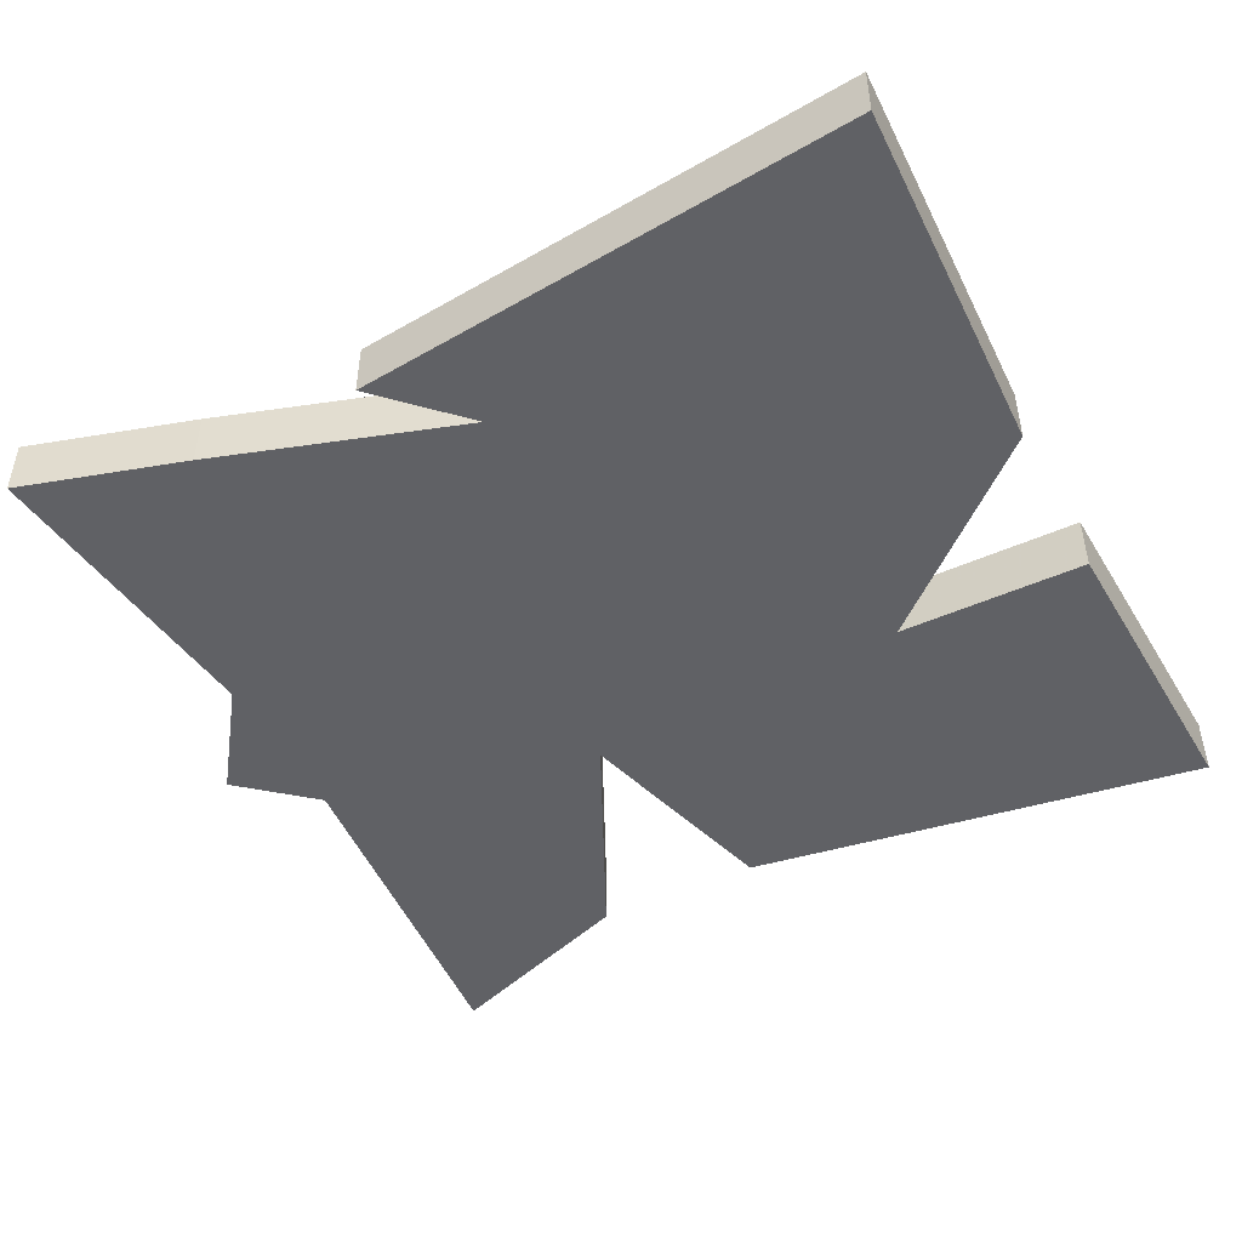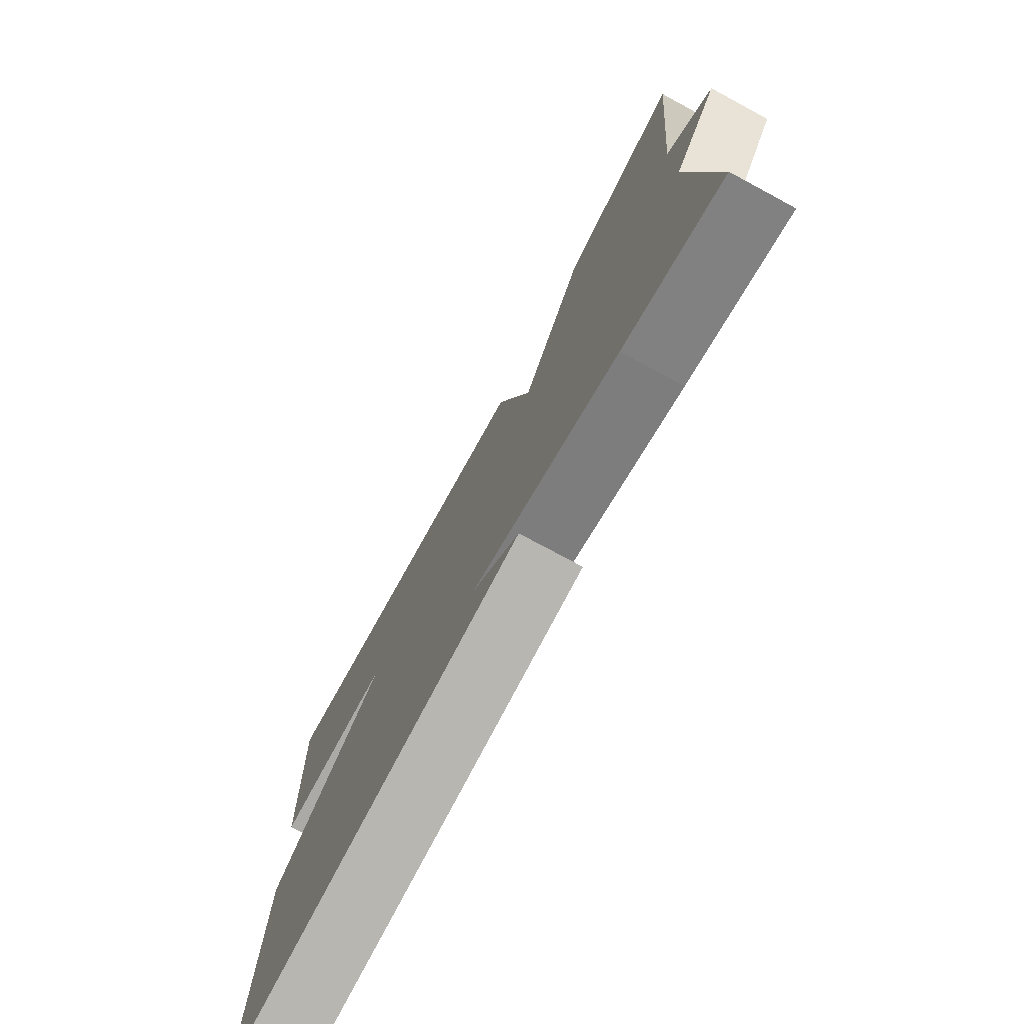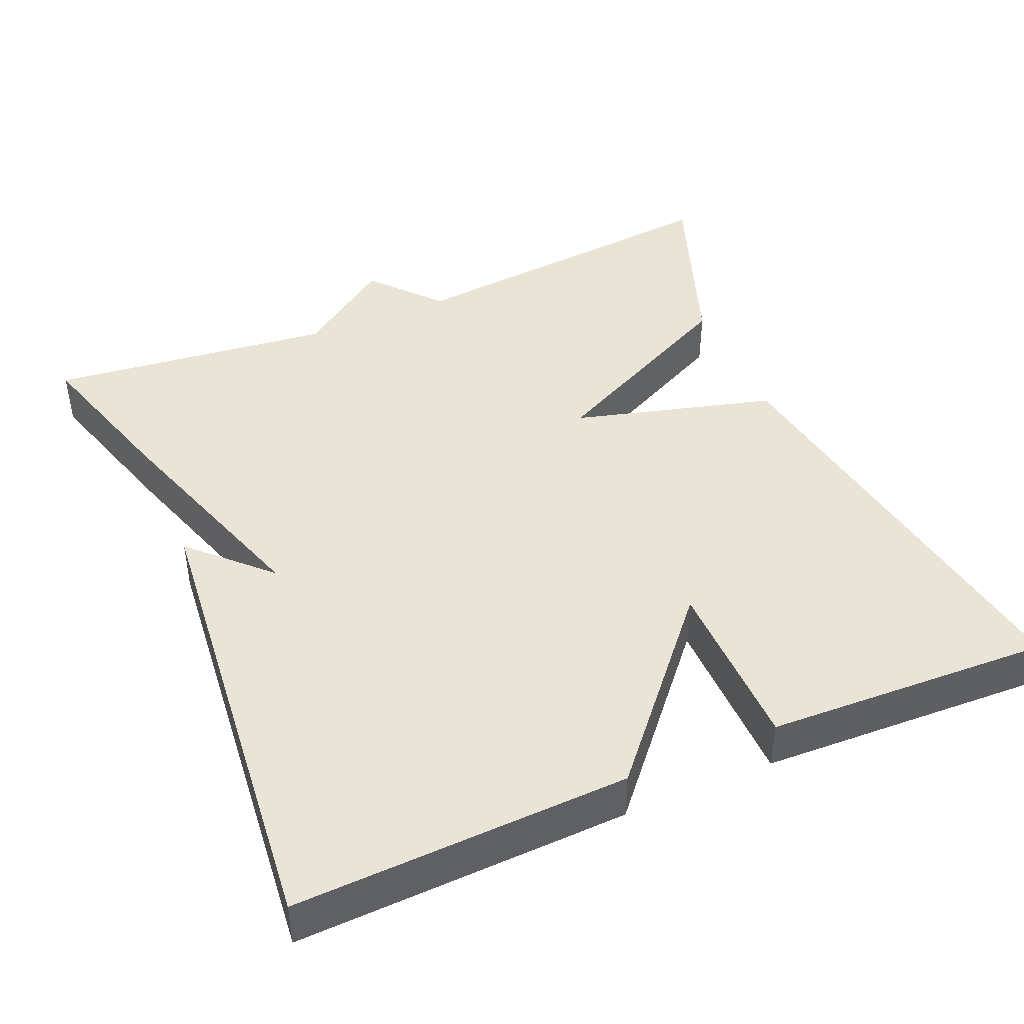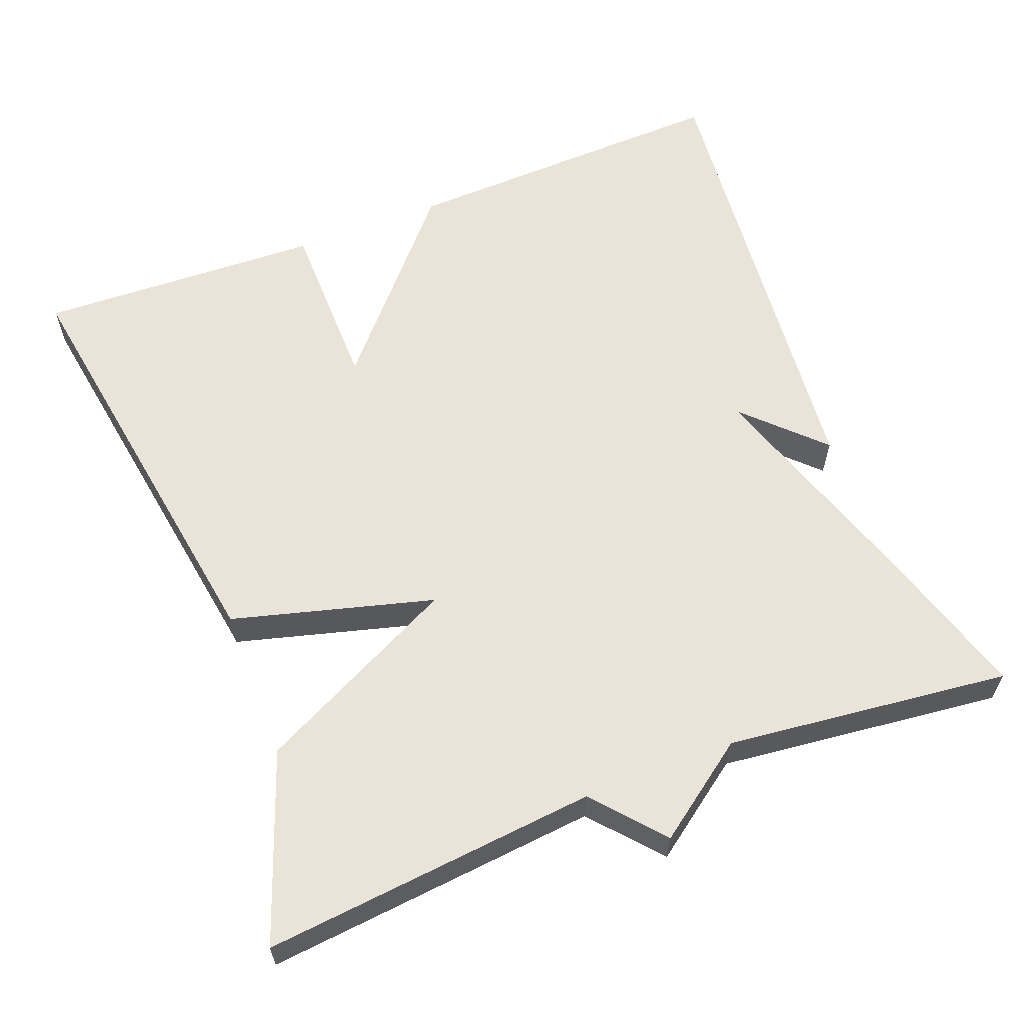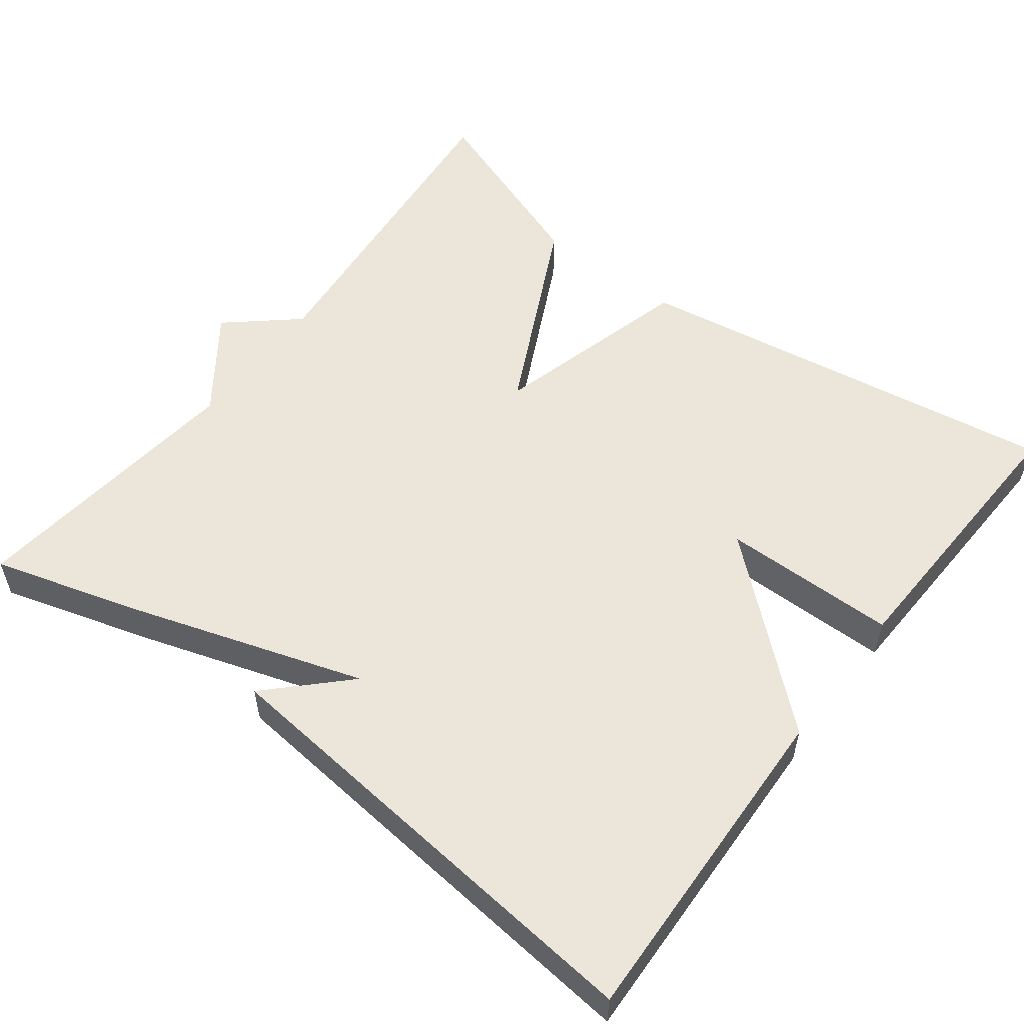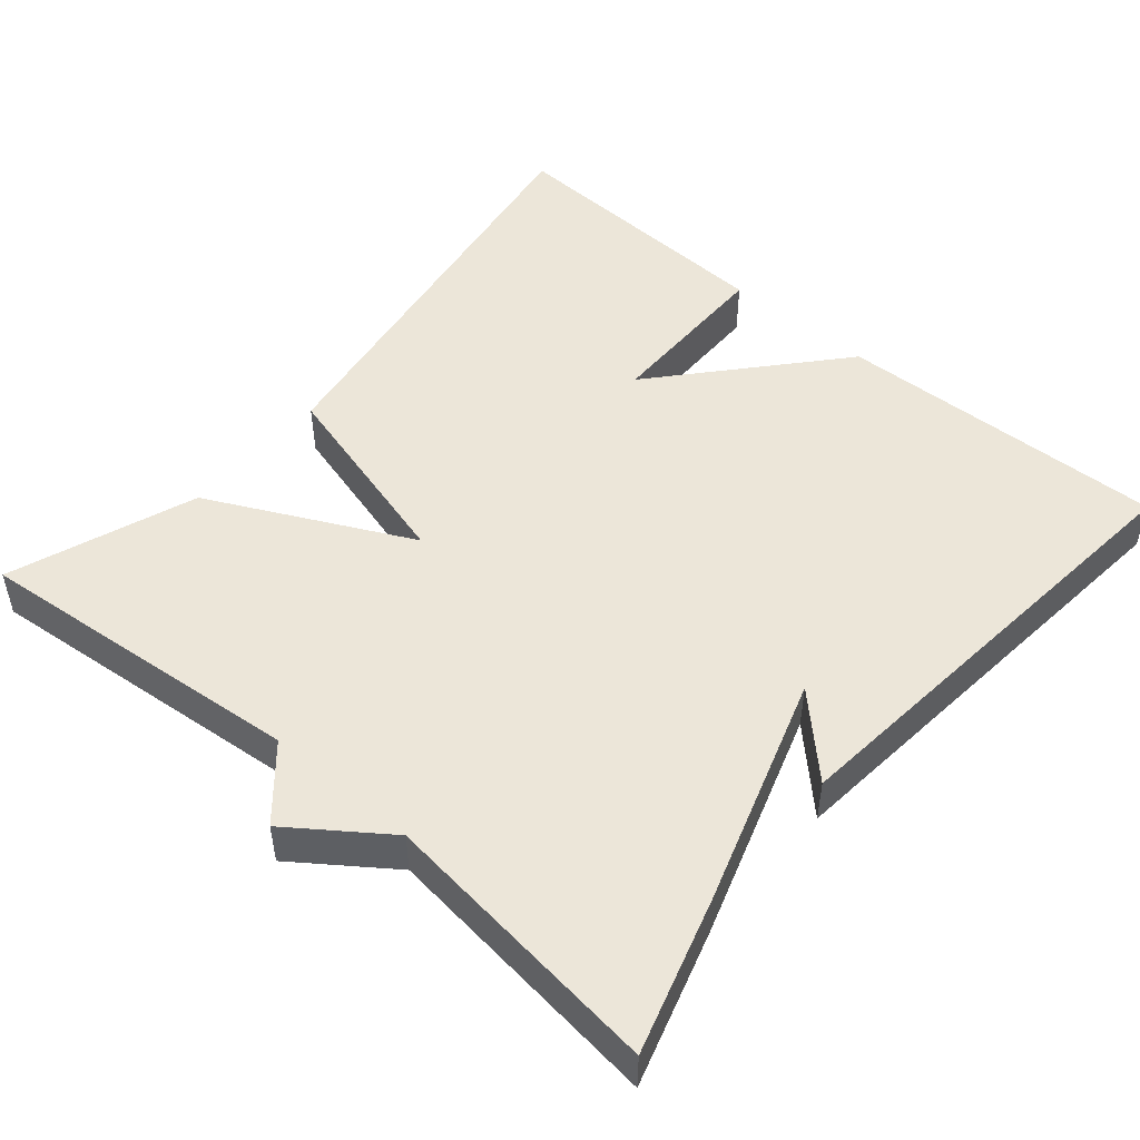
<metadata>
{"format":"obj","ext":"obj","renderer":"f3d","projection":"perspective","resolution":1024,"background":"white","views":[{"elev":-47.2,"azim":-152.6,"up":"+Y"},{"elev":-76.4,"azim":61.7,"up":"+Z"},{"elev":43.8,"azim":-113.3,"up":"+Y"},{"elev":60.9,"azim":68.8,"up":"+Y"},{"elev":55.2,"azim":-142.7,"up":"+Y"},{"elev":49.5,"azim":130.5,"up":"+Y"}]}
</metadata>
<code>
v -0.5 0.07 -0.5
v -0.485 0.07 -0.069
v -0.259 0.07 0.129
v -0.485 0.07 0.131
v -0.5 0.07 0.5
v 0.058 0.07 0.412
v 0.129 0.07 0.151
v 0.258 0.07 0.412
v 0.5 0.07 0.5
v 0.458 0.07 0.068
v 0.547 0.07 -0.009
v 0.458 0.07 -0.132
v 0.5 0.07 -0.5
v 0.302 0.07 -0.441
v 0.006 0.07 -0.345
v 0.102 0.07 -0.441
v -0.5 0 -0.5
v -0.485 0 -0.069
v -0.259 0 0.129
v -0.485 0 0.131
v -0.5 0 0.5
v 0.058 0 0.412
v 0.129 0 0.151
v 0.258 0 0.412
v 0.5 0 0.5
v 0.458 0 0.068
v 0.547 0 -0.009
v 0.458 0 -0.132
v 0.5 0 -0.5
v 0.302 0 -0.441
v 0.006 0 -0.345
v 0.102 0 -0.441
f 15 16 1 2
f 15 2 3
f 14 15 3
f 13 14 3
f 12 13 3
f 10 11 12 3
f 7 8 9 10
f 7 10 3
f 5 6 7
f 4 5 7
f 3 4 7
f 18 17 32 31
f 19 18 31
f 19 31 30
f 19 30 29
f 19 29 28
f 19 28 27 26
f 26 25 24 23
f 19 26 23
f 23 22 21
f 23 21 20
f 23 20 19
f 1 17 18 2
f 2 18 19 3
f 3 19 20 4
f 4 20 21 5
f 5 21 22 6
f 6 22 23 7
f 7 23 24 8
f 8 24 25 9
f 9 25 26 10
f 10 26 27 11
f 11 27 28 12
f 12 28 29 13
f 13 29 30 14
f 14 30 31 15
f 15 31 32 16
f 16 32 17 1

</code>
